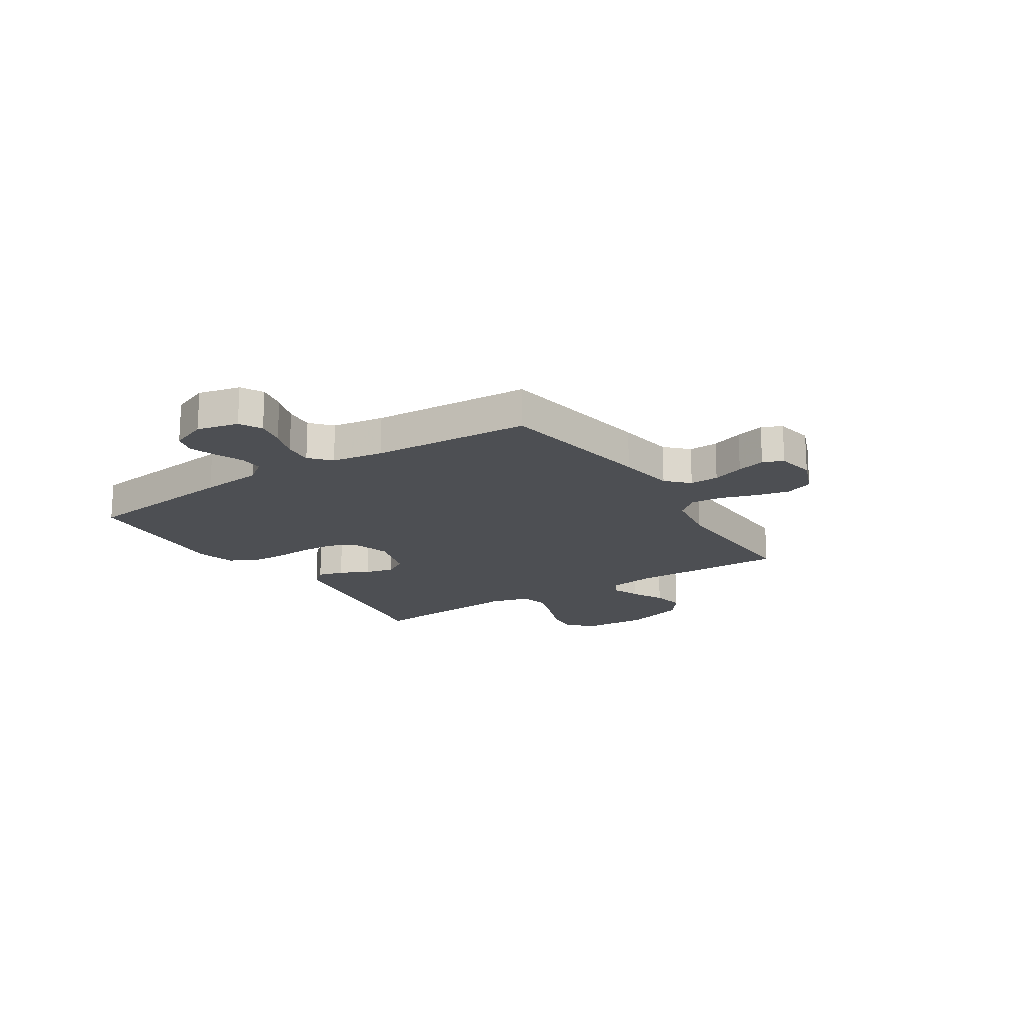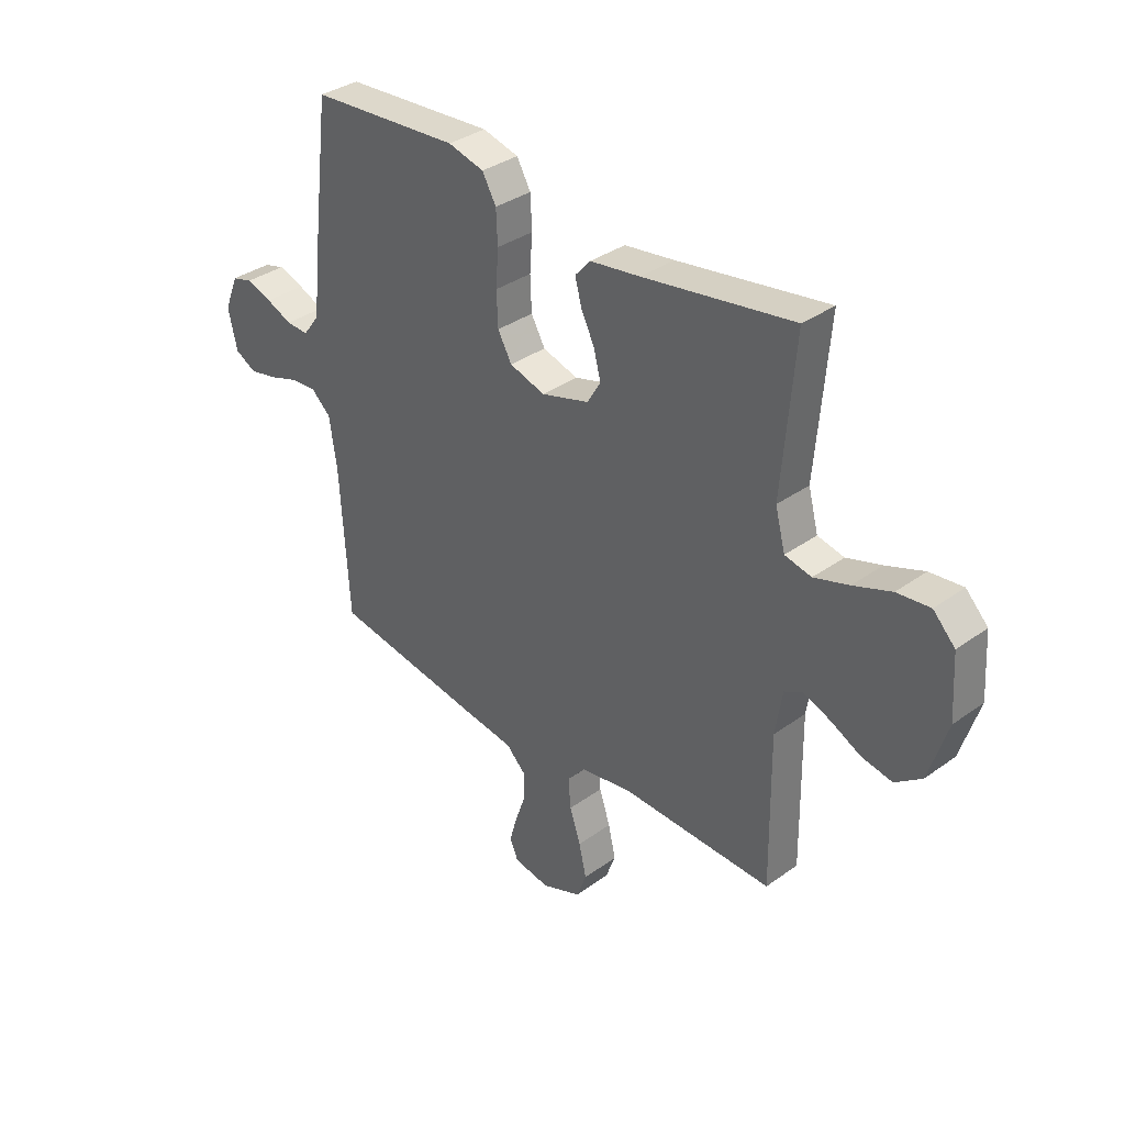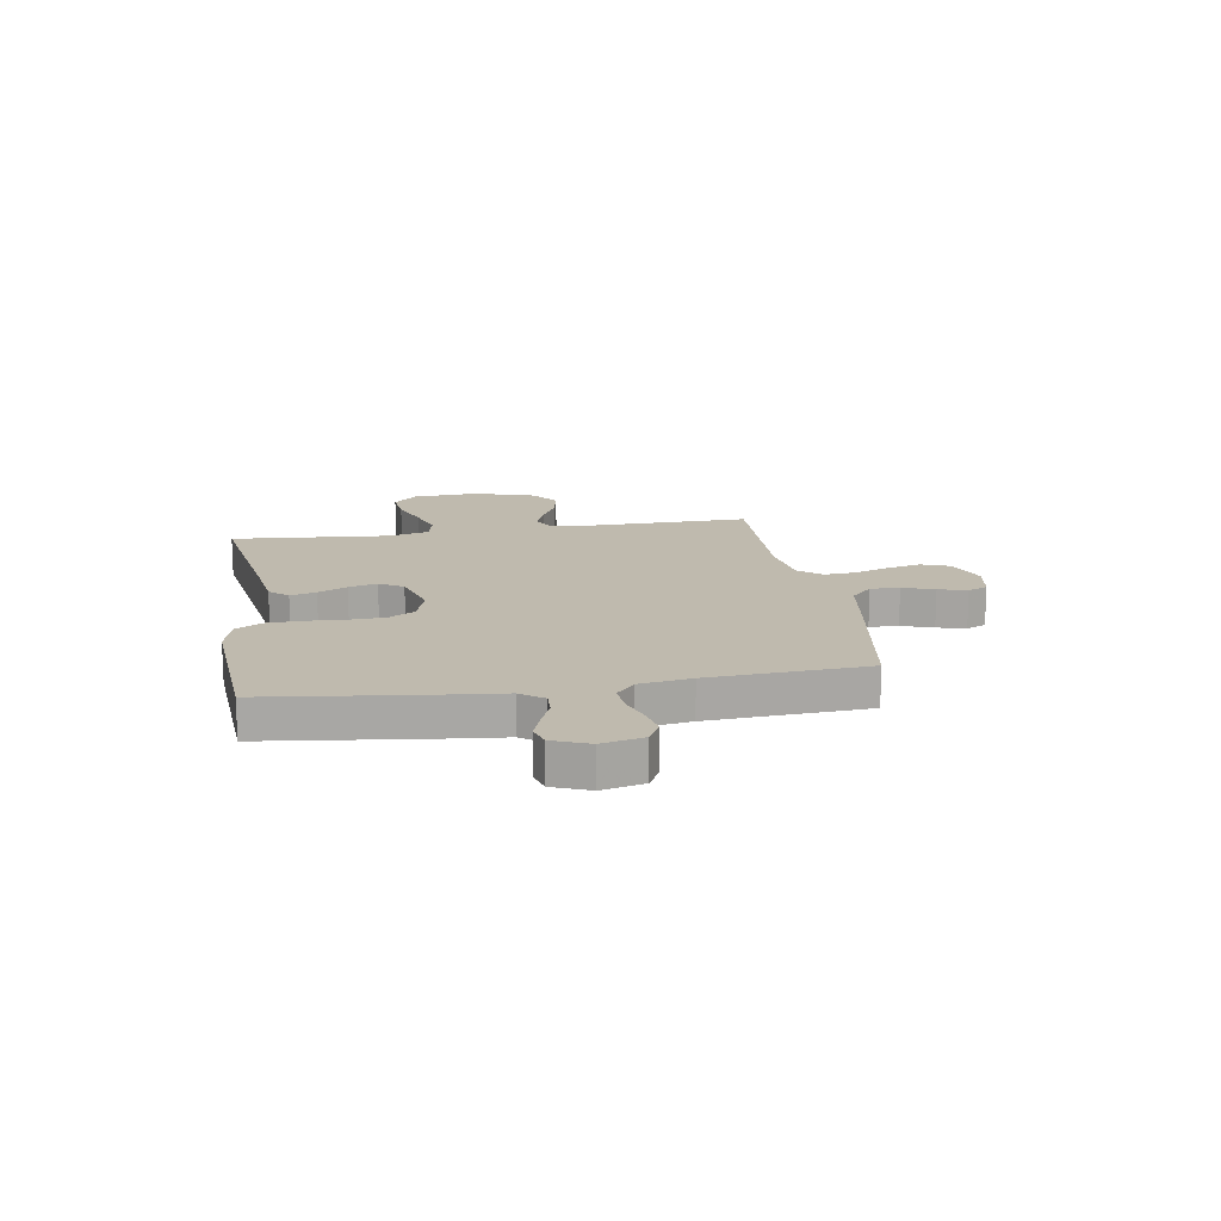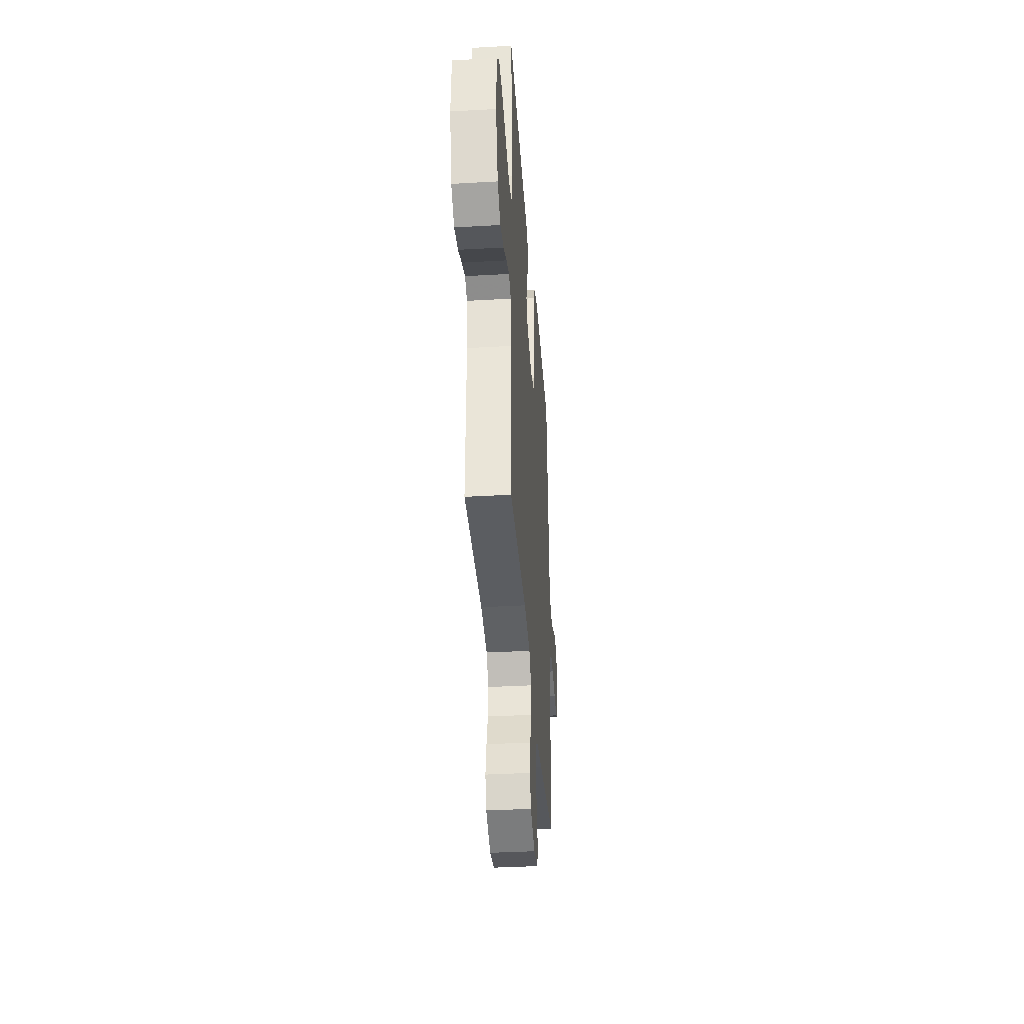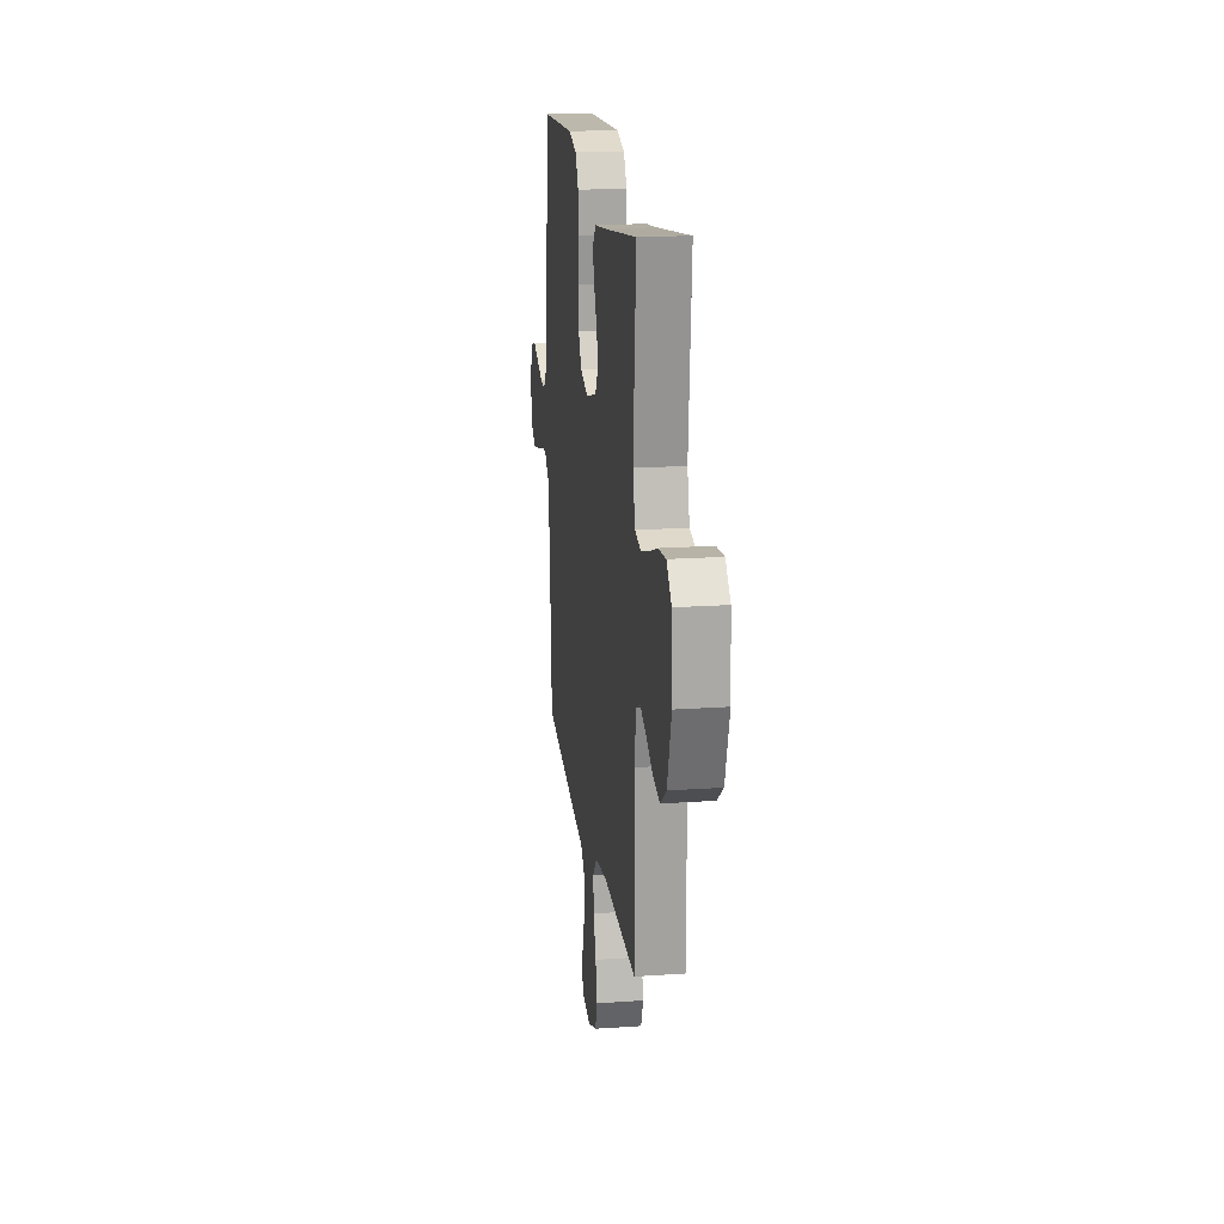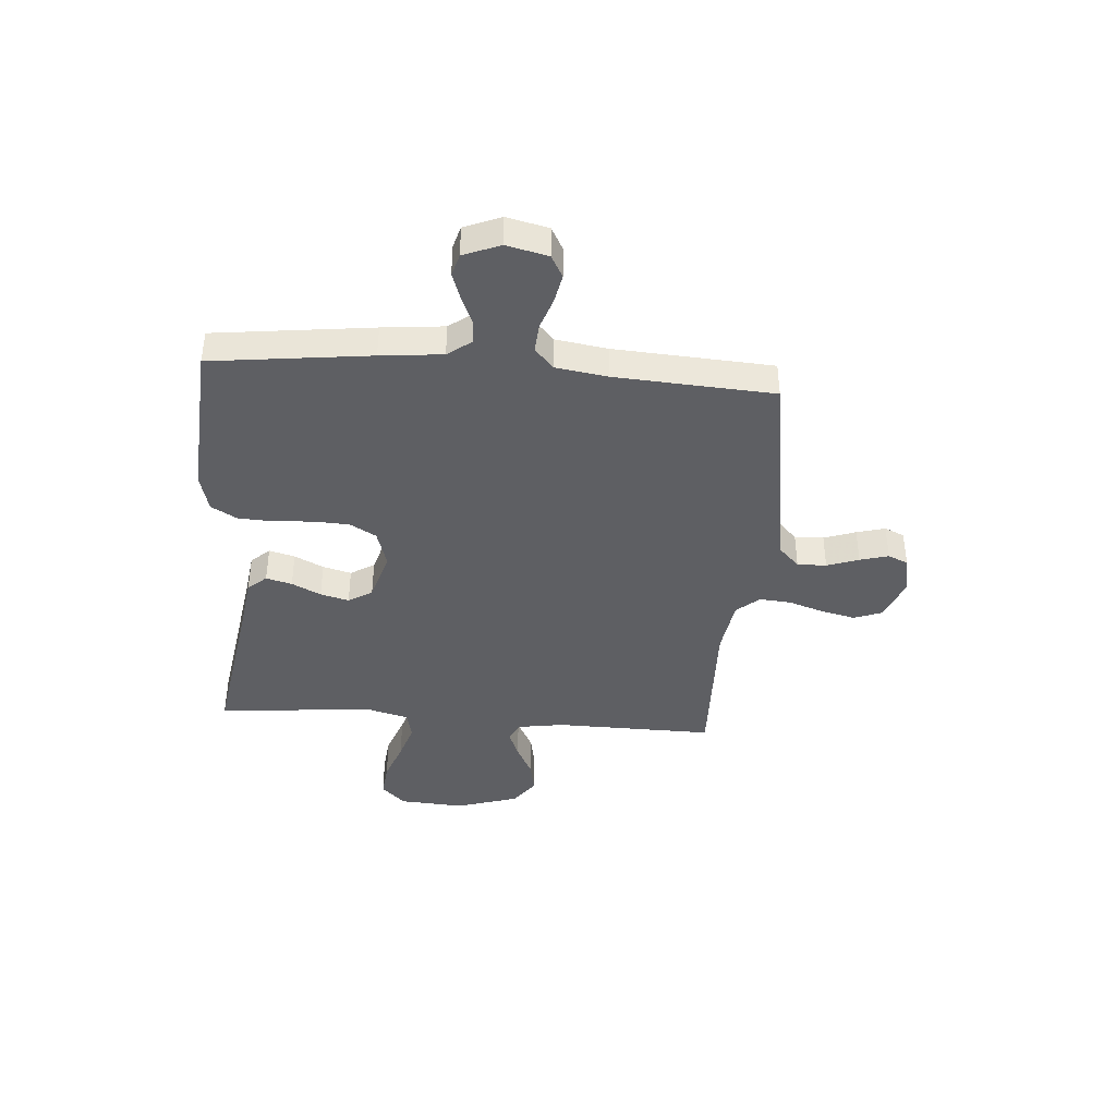
<metadata>
{"format":"obj","ext":"obj","renderer":"f3d","projection":"perspective","resolution":1024,"background":"white","views":[{"elev":-17.8,"azim":122.8,"up":"+Y"},{"elev":34.9,"azim":-133.8,"up":"+Z"},{"elev":15.7,"azim":80.7,"up":"+Y"},{"elev":-37.5,"azim":-85.8,"up":"+Z"},{"elev":18.8,"azim":-97.5,"up":"+Z"},{"elev":-40.8,"azim":85.5,"up":"+Y"}]}
</metadata>
<code>
v 0.5 0.07 -0.5
v 0.2 0.07 -0.549
v 0.092 0.07 -0.565
v 0.051 0.07 -0.605
v 0.053 0.07 -0.66
v 0.074 0.07 -0.72
v 0.089 0.07 -0.774
v 0.072 0.07 -0.812
v 0 0.07 -0.825
v -0.079 0.07 -0.794
v -0.099 0.07 -0.741
v -0.084 0.07 -0.676
v -0.062 0.07 -0.61
v -0.057 0.07 -0.55
v -0.094 0.07 -0.507
v -0.2 0.07 -0.491
v -0.5 0.07 -0.5
v -0.496 0.07 -0.2
v -0.51 0.07 -0.112
v -0.547 0.07 -0.093
v -0.6 0.07 -0.114
v -0.661 0.07 -0.145
v -0.722 0.07 -0.157
v -0.775 0.07 -0.118
v -0.812 0.07 0
v -0.804 0.07 0.124
v -0.76 0.07 0.169
v -0.694 0.07 0.162
v -0.618 0.07 0.134
v -0.548 0.07 0.112
v -0.495 0.07 0.124
v -0.475 0.07 0.2
v -0.5 0.07 0.5
v -0.2 0.07 0.453
v -0.1 0.07 0.439
v -0.069 0.07 0.404
v -0.082 0.07 0.355
v -0.109 0.07 0.3
v -0.123 0.07 0.246
v -0.096 0.07 0.201
v 0 0.07 0.173
v 0.071 0.07 0.195
v 0.099 0.07 0.245
v 0.102 0.07 0.313
v 0.097 0.07 0.386
v 0.1 0.07 0.452
v 0.128 0.07 0.501
v 0.2 0.07 0.52
v 0.5 0.07 0.5
v 0.537 0.07 0.2
v 0.549 0.07 0.083
v 0.582 0.07 0.039
v 0.627 0.07 0.041
v 0.679 0.07 0.063
v 0.73 0.07 0.081
v 0.772 0.07 0.069
v 0.8 0.07 0
v 0.782 0.07 -0.079
v 0.74 0.07 -0.102
v 0.685 0.07 -0.091
v 0.626 0.07 -0.071
v 0.572 0.07 -0.067
v 0.533 0.07 -0.102
v 0.518 0.07 -0.2
v 0.5 0 -0.5
v 0.2 0 -0.549
v 0.092 0 -0.565
v 0.051 0 -0.605
v 0.053 0 -0.66
v 0.074 0 -0.72
v 0.089 0 -0.774
v 0.072 0 -0.812
v 0 0 -0.825
v -0.079 0 -0.794
v -0.099 0 -0.741
v -0.084 0 -0.676
v -0.062 0 -0.61
v -0.057 0 -0.55
v -0.094 0 -0.507
v -0.2 0 -0.491
v -0.5 0 -0.5
v -0.496 0 -0.2
v -0.51 0 -0.112
v -0.547 0 -0.093
v -0.6 0 -0.114
v -0.661 0 -0.145
v -0.722 0 -0.157
v -0.775 0 -0.118
v -0.812 0 0
v -0.804 0 0.124
v -0.76 0 0.169
v -0.694 0 0.162
v -0.618 0 0.134
v -0.548 0 0.112
v -0.495 0 0.124
v -0.475 0 0.2
v -0.5 0 0.5
v -0.2 0 0.453
v -0.1 0 0.439
v -0.069 0 0.404
v -0.082 0 0.355
v -0.109 0 0.3
v -0.123 0 0.246
v -0.096 0 0.201
v 0 0 0.173
v 0.071 0 0.195
v 0.099 0 0.245
v 0.102 0 0.313
v 0.097 0 0.386
v 0.1 0 0.452
v 0.128 0 0.501
v 0.2 0 0.52
v 0.5 0 0.5
v 0.537 0 0.2
v 0.549 0 0.083
v 0.582 0 0.039
v 0.627 0 0.041
v 0.679 0 0.063
v 0.73 0 0.081
v 0.772 0 0.069
v 0.8 0 0
v 0.782 0 -0.079
v 0.74 0 -0.102
v 0.685 0 -0.091
v 0.626 0 -0.071
v 0.572 0 -0.067
v 0.533 0 -0.102
v 0.518 0 -0.2
f 58 59 60 61
f 58 61 62
f 57 58 62
f 56 57 62
f 53 54 55 56
f 53 56 62
f 52 53 62 63
f 48 49 50 51
f 48 51 52 63
f 44 45 46 47
f 43 44 47 48
f 35 36 37 38
f 34 35 38 39
f 32 33 34 39
f 31 32 39 40
f 26 27 28 29
f 26 29 30
f 25 26 30
f 21 22 23 24
f 20 21 24 25
f 16 17 18
f 15 16 18 19
f 10 11 12 13
f 8 9 10 13
f 8 13 14
f 5 6 7 8
f 5 8 14
f 4 5 14 15
f 64 1 2 3
f 48 63 64 3
f 30 31 40 41
f 20 25 30 41
f 19 20 41 42
f 15 19 42
f 4 15 42 43
f 3 4 43 48
f 125 124 123 122
f 126 125 122
f 126 122 121
f 126 121 120
f 120 119 118 117
f 126 120 117
f 127 126 117 116
f 115 114 113 112
f 127 116 115 112
f 111 110 109 108
f 112 111 108 107
f 102 101 100 99
f 103 102 99 98
f 103 98 97 96
f 104 103 96 95
f 93 92 91 90
f 94 93 90
f 94 90 89
f 88 87 86 85
f 89 88 85 84
f 82 81 80
f 83 82 80 79
f 77 76 75 74
f 77 74 73 72
f 78 77 72
f 72 71 70 69
f 78 72 69
f 79 78 69 68
f 67 66 65 128
f 67 128 127 112
f 105 104 95 94
f 105 94 89 84
f 106 105 84 83
f 106 83 79
f 107 106 79 68
f 112 107 68 67
f 1 65 66 2
f 2 66 67 3
f 3 67 68 4
f 4 68 69 5
f 5 69 70 6
f 6 70 71 7
f 7 71 72 8
f 8 72 73 9
f 9 73 74 10
f 10 74 75 11
f 11 75 76 12
f 12 76 77 13
f 13 77 78 14
f 14 78 79 15
f 15 79 80 16
f 16 80 81 17
f 17 81 82 18
f 18 82 83 19
f 19 83 84 20
f 20 84 85 21
f 21 85 86 22
f 22 86 87 23
f 23 87 88 24
f 24 88 89 25
f 25 89 90 26
f 26 90 91 27
f 27 91 92 28
f 28 92 93 29
f 29 93 94 30
f 30 94 95 31
f 31 95 96 32
f 32 96 97 33
f 33 97 98 34
f 34 98 99 35
f 35 99 100 36
f 36 100 101 37
f 37 101 102 38
f 38 102 103 39
f 39 103 104 40
f 40 104 105 41
f 41 105 106 42
f 42 106 107 43
f 43 107 108 44
f 44 108 109 45
f 45 109 110 46
f 46 110 111 47
f 47 111 112 48
f 48 112 113 49
f 49 113 114 50
f 50 114 115 51
f 51 115 116 52
f 52 116 117 53
f 53 117 118 54
f 54 118 119 55
f 55 119 120 56
f 56 120 121 57
f 57 121 122 58
f 58 122 123 59
f 59 123 124 60
f 60 124 125 61
f 61 125 126 62
f 62 126 127 63
f 63 127 128 64
f 64 128 65 1

</code>
